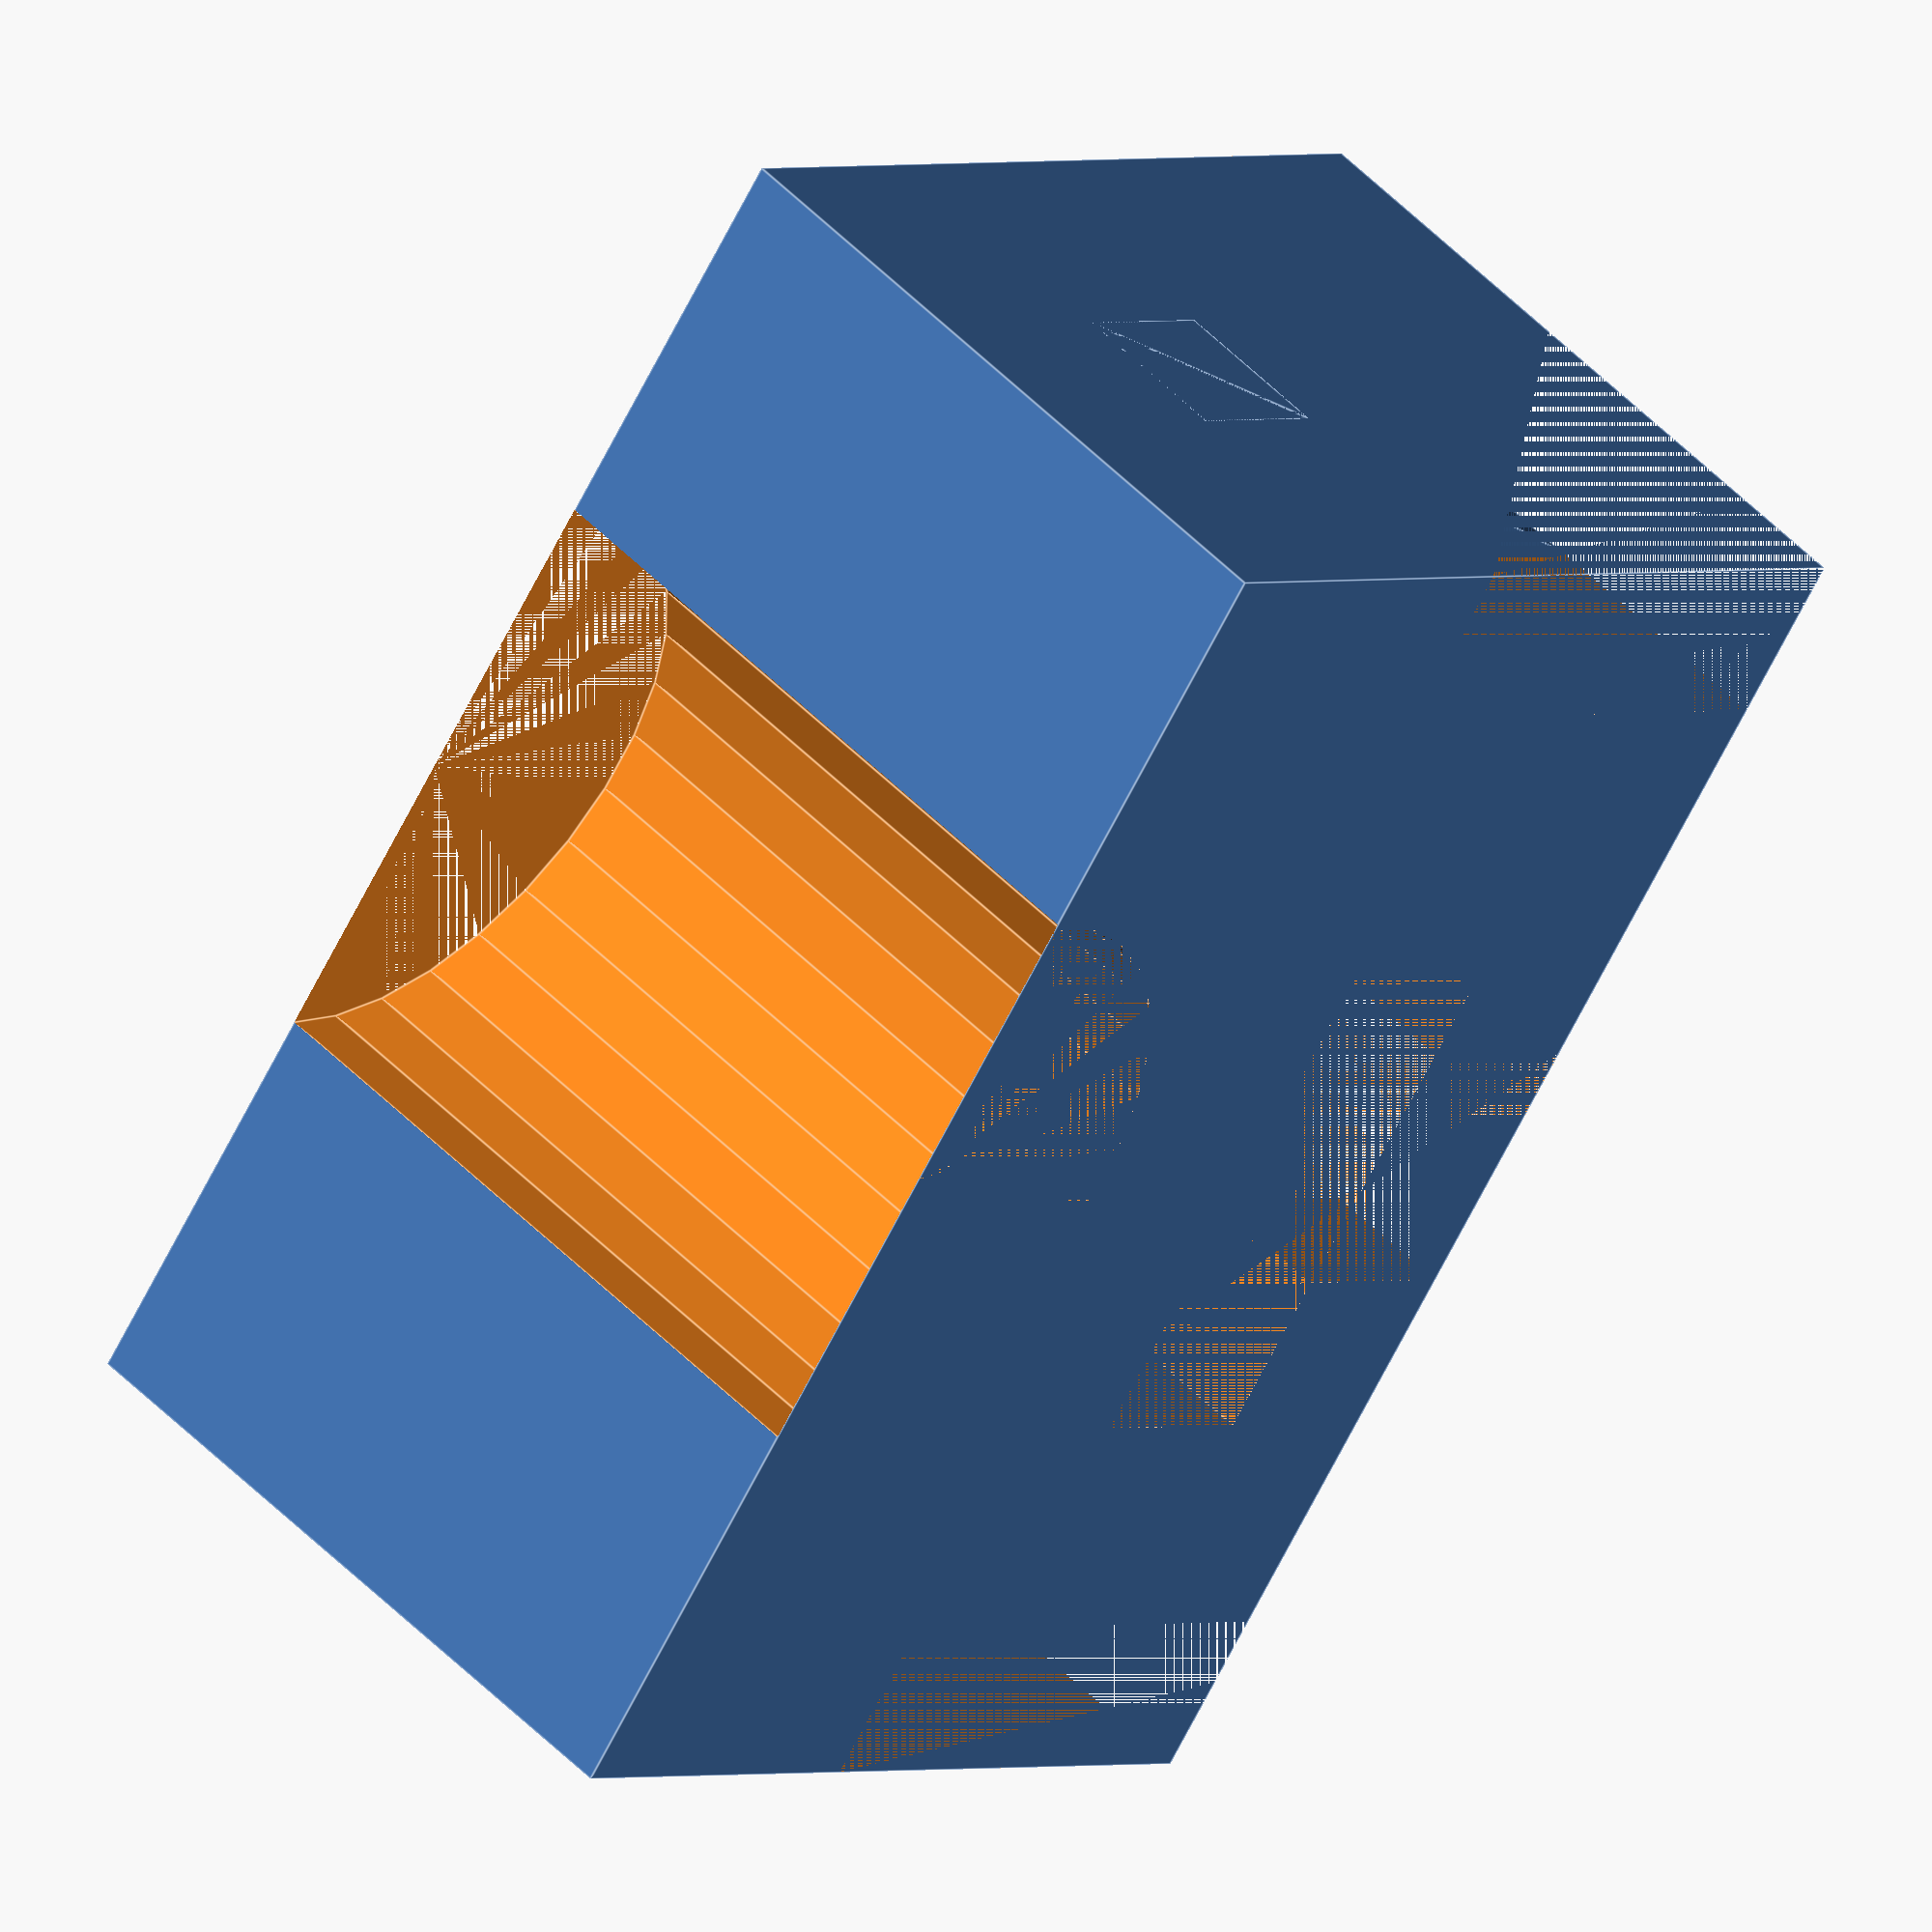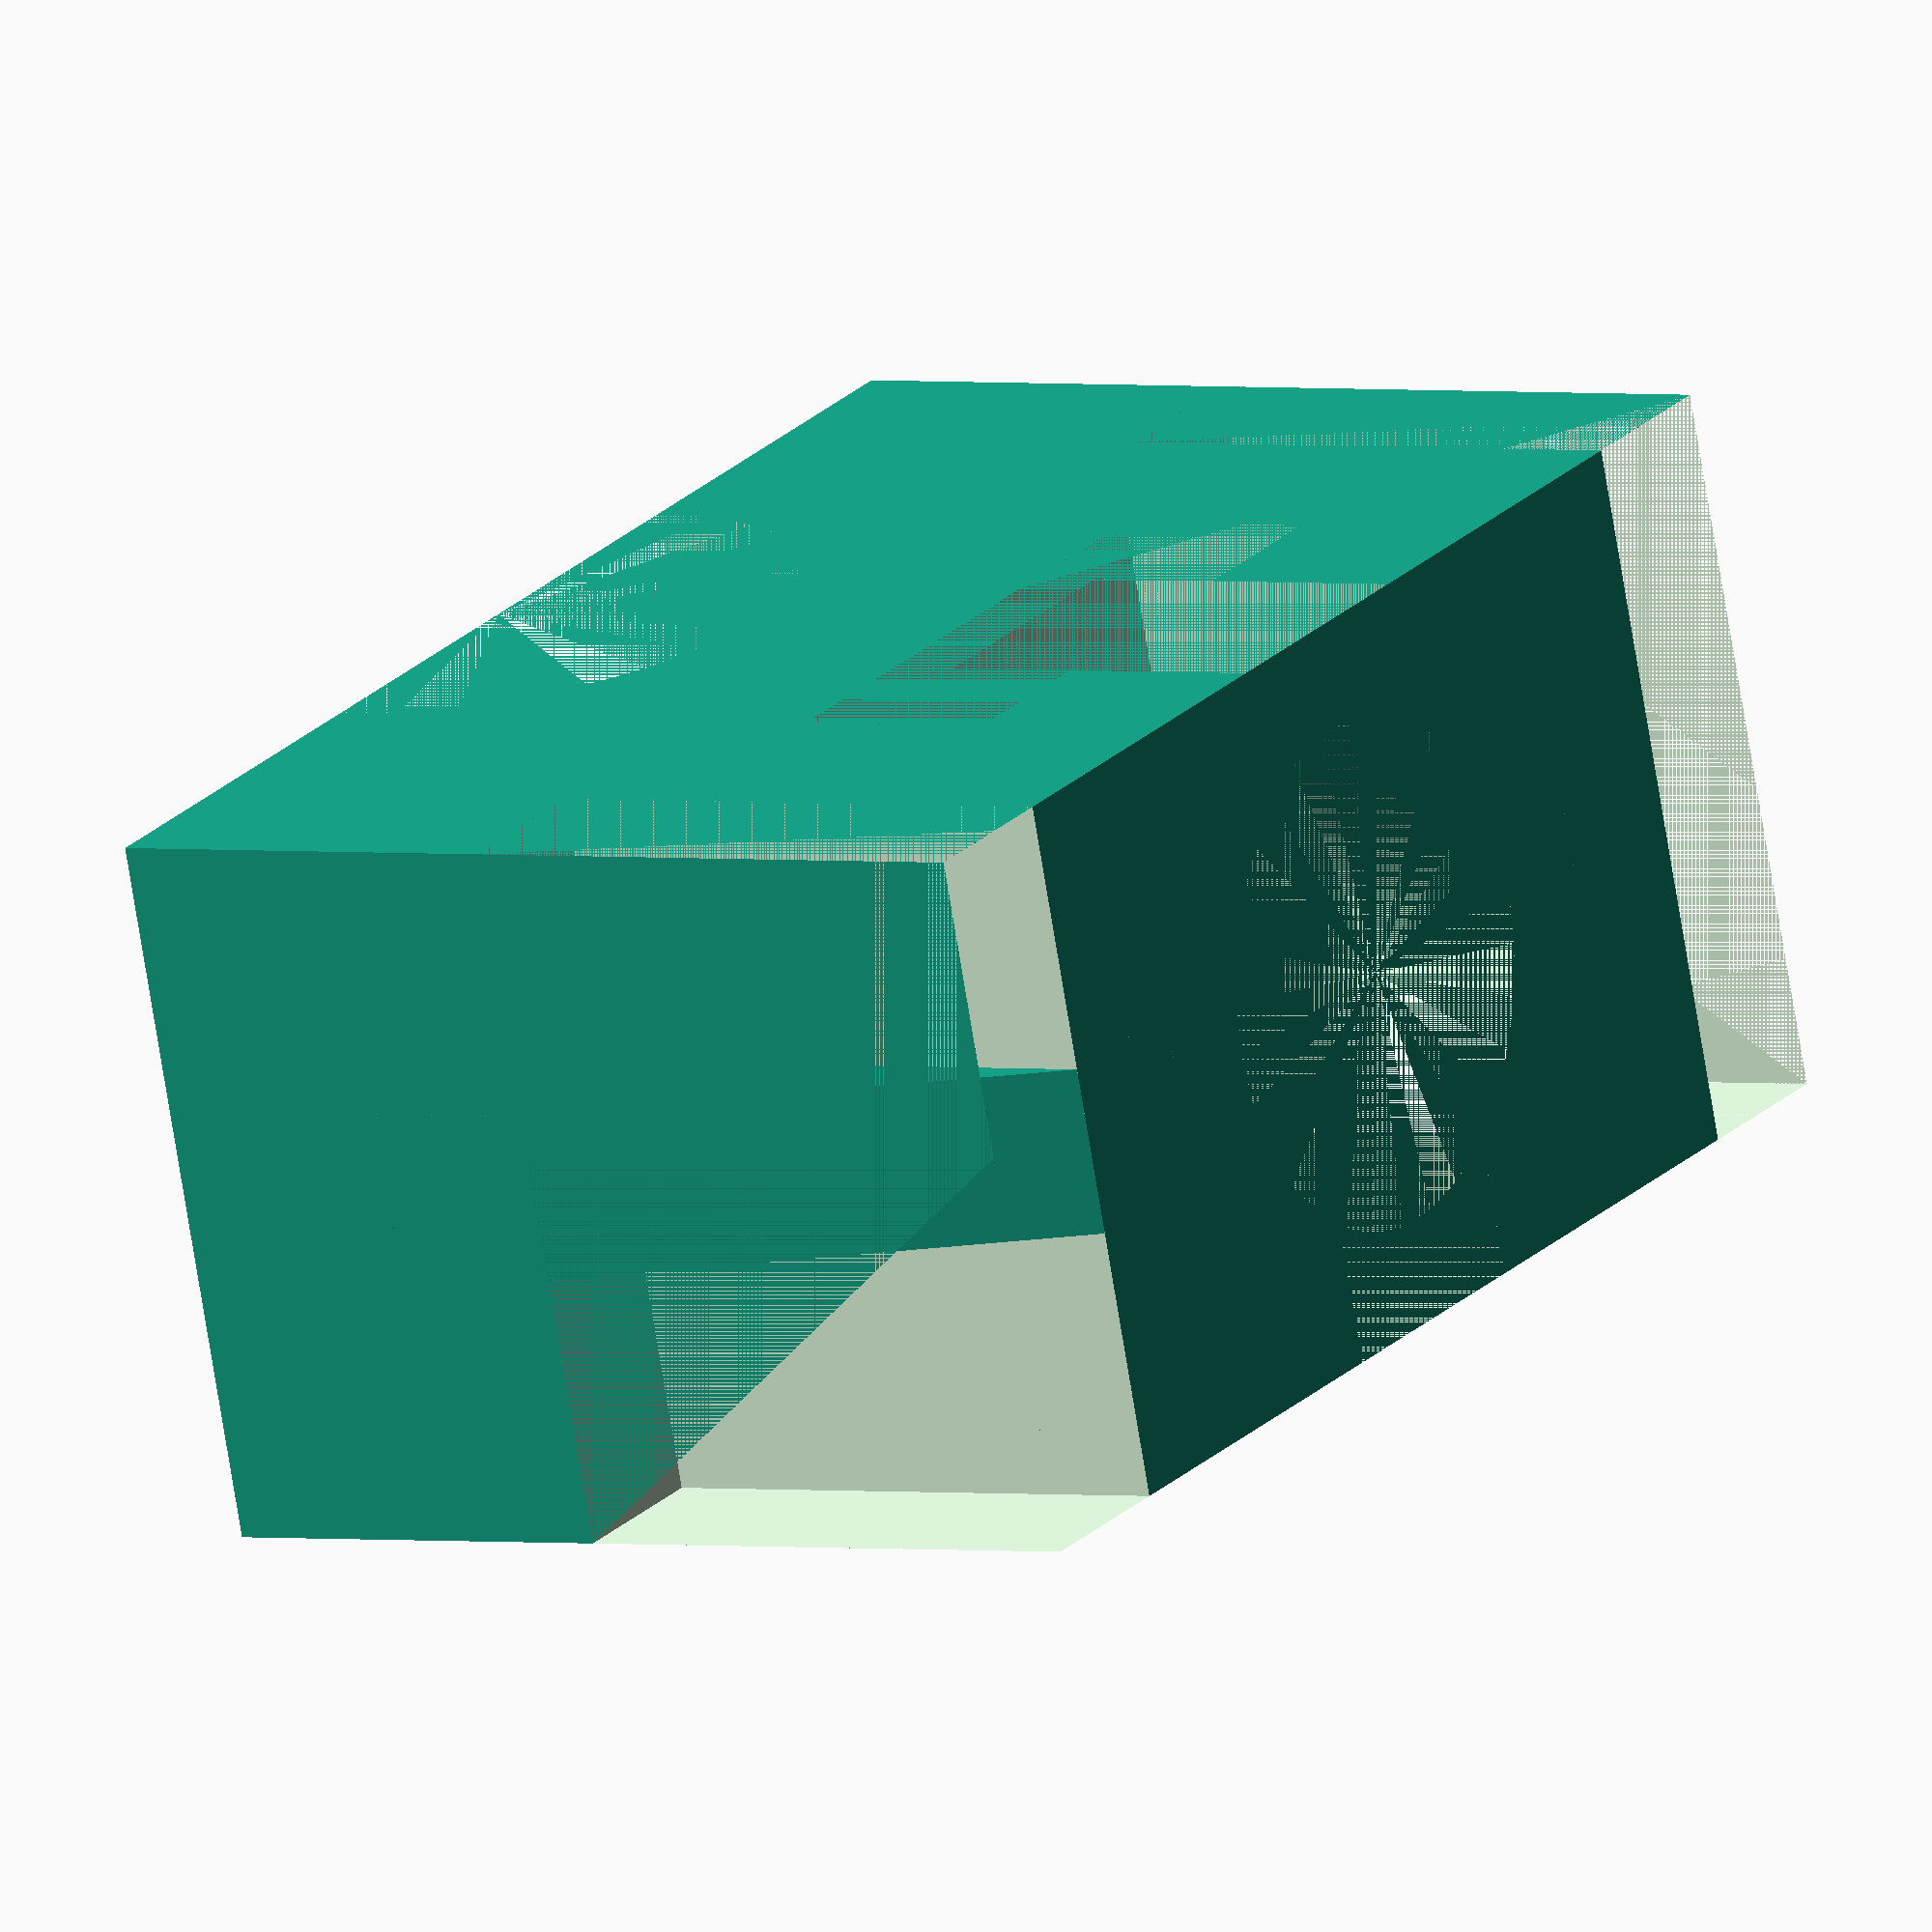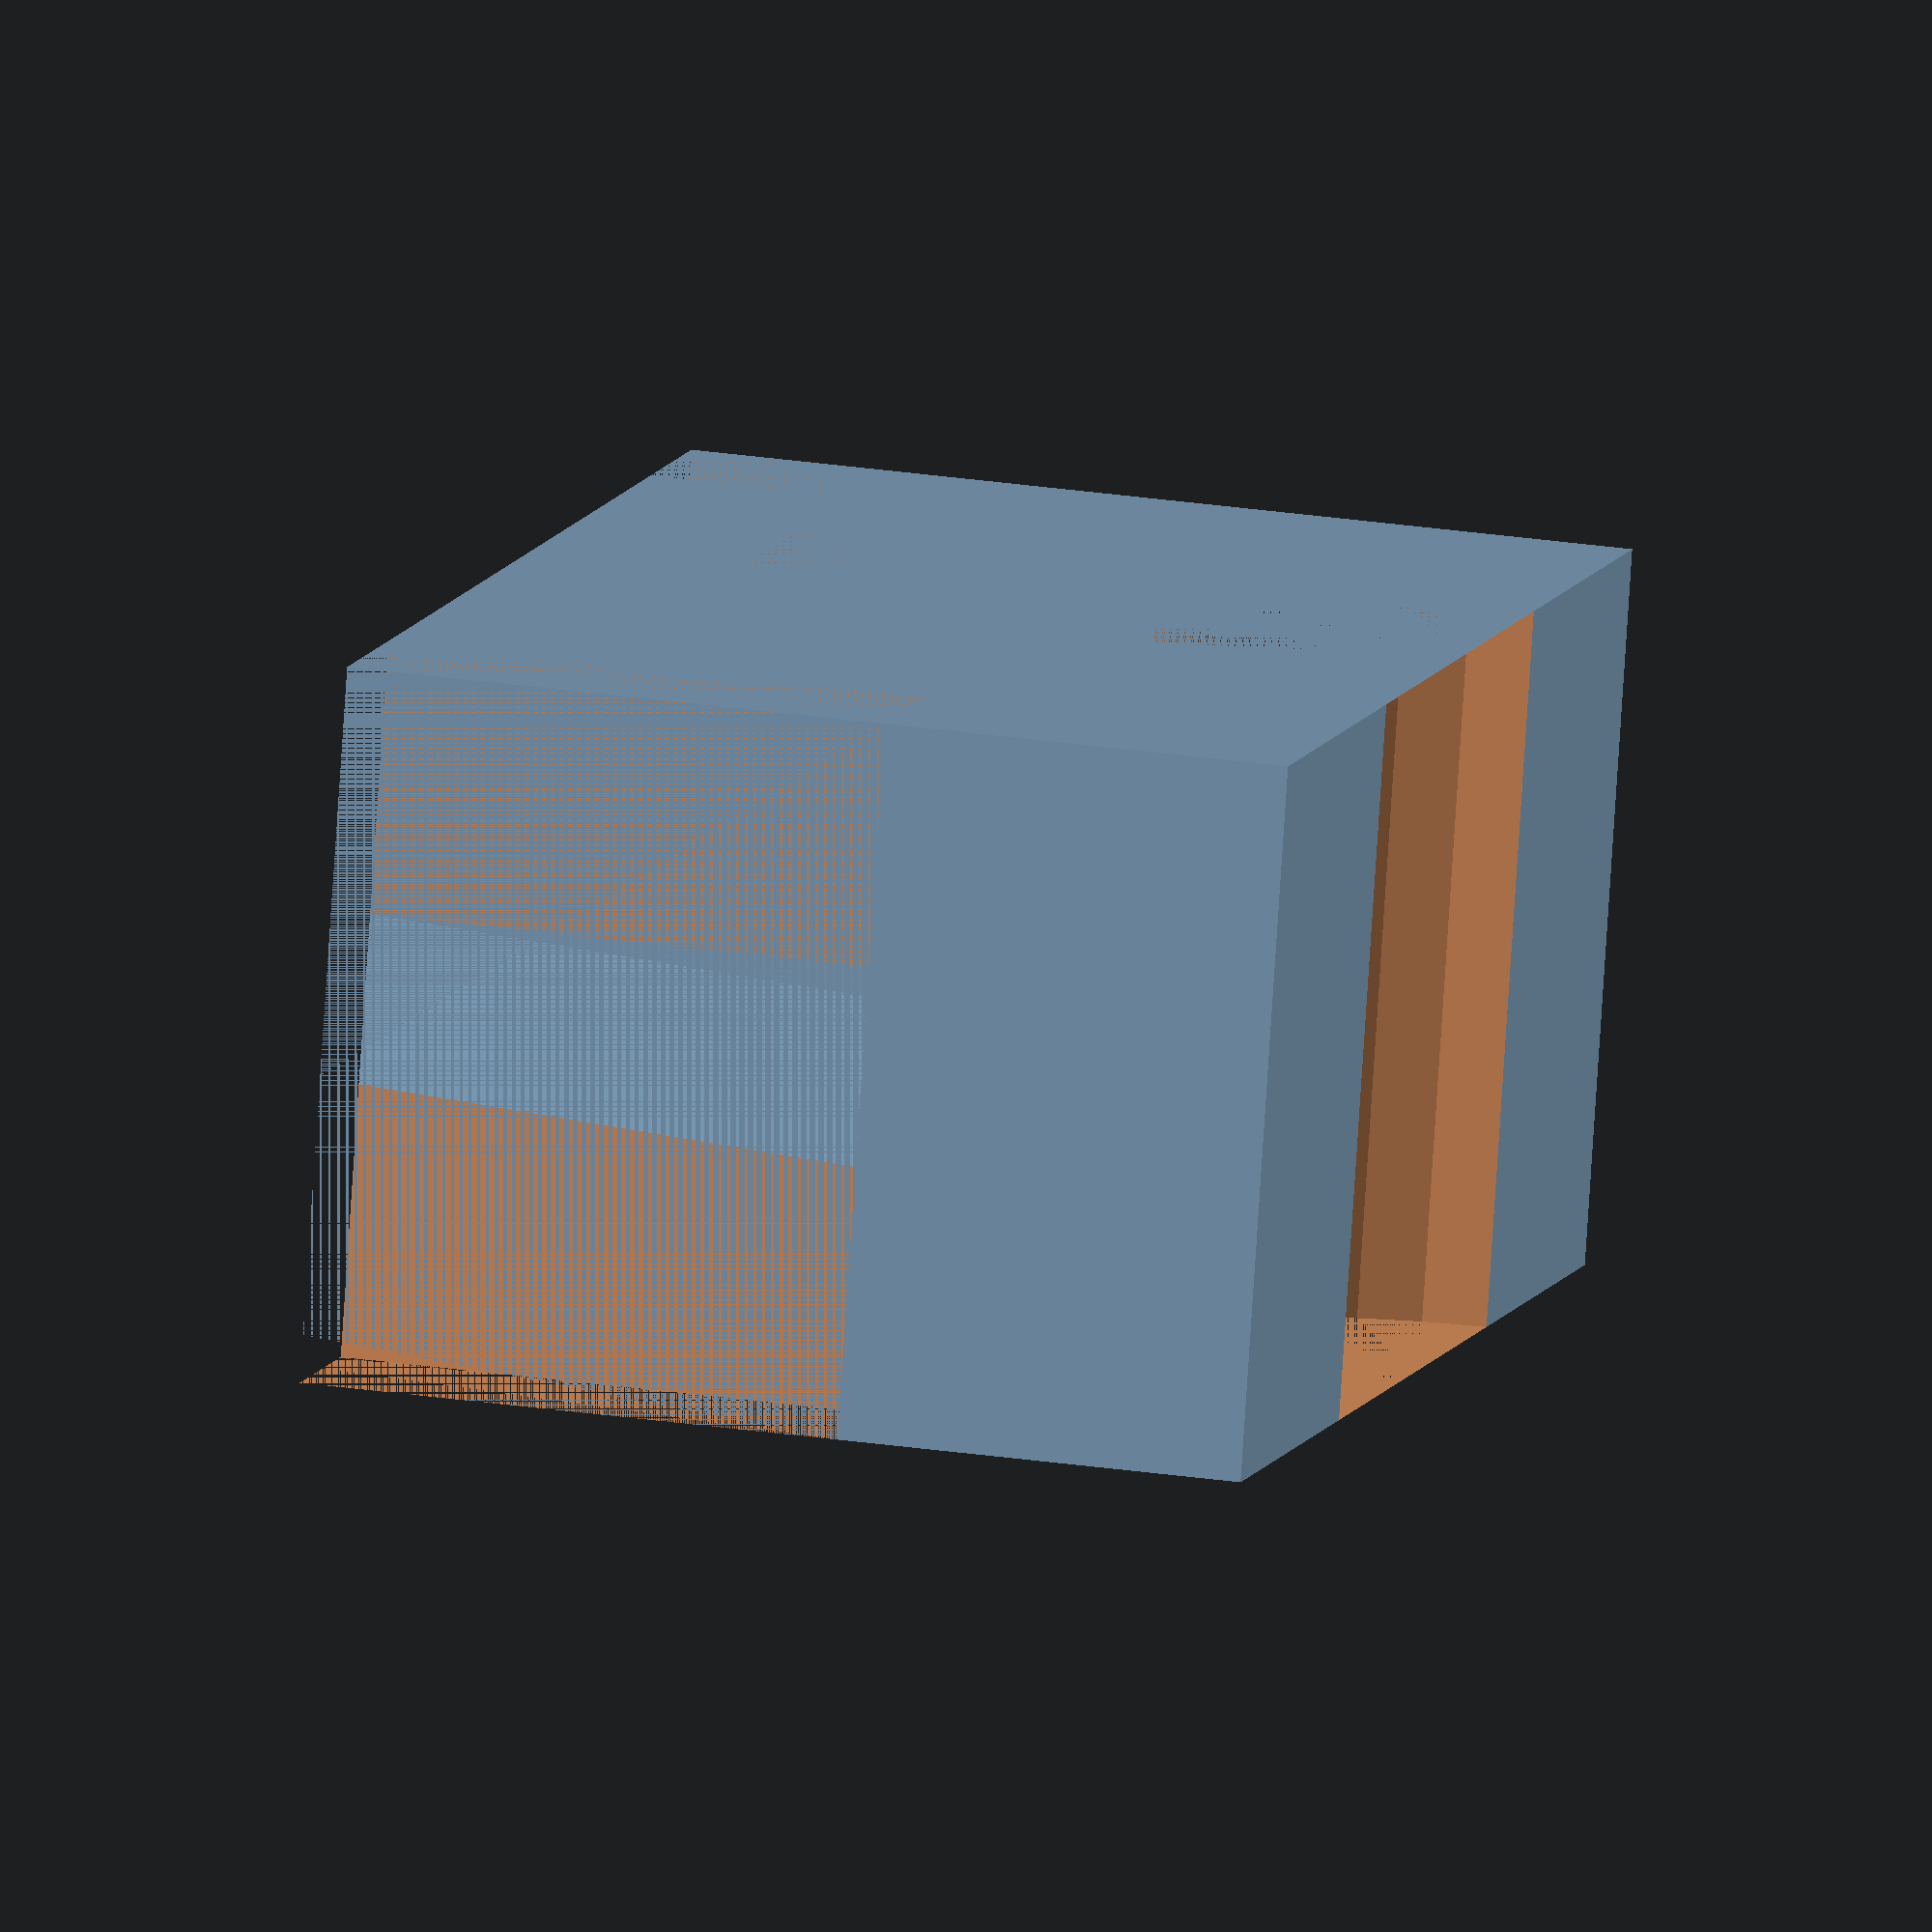
<openscad>
centeredCylinderCutRadius = 45;

centerCubeMainWidth = 210;
centerCubeMainDepth = 105;
centerCubeMainHeight = 140;

outsideCubeCutsWidth = 25;
    cubeHeightOffset = 60;
    cubeOffTheTop = 50;

InsideCubeCutHeight = 30;
InsideCubeCutWidth = 90;

centerCubeTallCutDepth = 40;
centerCubeTallCutHeight = 50;

topCylinderCutRadius = 37.50;


difference(){
    translate([ -centerCubeMainWidth / 2, 0, 0])
    cube([centerCubeMainWidth, centerCubeMainDepth, centerCubeMainHeight]);//Stock block
    
    rotate([ -90, 0, 0])
    cylinder(centerCubeMainDepth,r = centeredCylinderCutRadius,true);//Bottum cylinder cut
    
    translate([ -centerCubeMainWidth / 2, 0, cubeHeightOffset])
    cube([outsideCubeCutsWidth, centerCubeMainDepth, centerCubeMainHeight]);//Negative Outer Edge Cut
    
    translate([ centerCubeMainWidth / 2 - outsideCubeCutsWidth, 0, cubeHeightOffset])
    cube([outsideCubeCutsWidth, centerCubeMainDepth, centerCubeMainHeight]);//Negative Outer Edge Cut
    
    translate([-InsideCubeCutWidth / 2, 0,centerCubeMainHeight - cubeHeightOffset])
    cube([InsideCubeCutWidth, centerCubeMainDepth, InsideCubeCutHeight]);// Top Center Cut Wide
    
    translate([-centerCubeTallCutDepth / 2, 0,centerCubeMainHeight - centerCubeTallCutHeight])
    cube([centerCubeTallCutDepth, centerCubeMainDepth, centerCubeTallCutHeight]);// Top Center Cut Tall
    
    translate([0, centerCubeMainDepth / 2, centerCubeMainHeight - centerCubeTallCutHeight])
    cylinder(centerCubeTallCutHeight,r = topCylinderCutRadius);
}


hull(){
    translate([centerCubeMainWidth / 2 -outsideCubeCutsWidth, centerCubeMainDepth / 2 - outsideCubeCutsWidth / 2, cubeHeightOffset - outsideCubeCutsWidth])
    cube([outsideCubeCutsWidth, outsideCubeCutsWidth, outsideCubeCutsWidth]);
    
    translate([centerCubeMainWidth / 2 -outsideCubeCutsWidth * 2, centerCubeMainDepth / 2 - outsideCubeCutsWidth / 2,centerCubeMainHeight - outsideCubeCutsWidth])
    cube([outsideCubeCutsWidth, outsideCubeCutsWidth, outsideCubeCutsWidth]);
    }//Postive X slope triangles
    
    mirror([1,0,0])
    hull(){
    translate([centerCubeMainWidth / 2 -outsideCubeCutsWidth, centerCubeMainDepth / 2 - outsideCubeCutsWidth / 2, cubeHeightOffset - outsideCubeCutsWidth])
    cube([outsideCubeCutsWidth, outsideCubeCutsWidth, outsideCubeCutsWidth]);
    
    translate([centerCubeMainWidth / 2 -outsideCubeCutsWidth * 2, centerCubeMainDepth / 2 - outsideCubeCutsWidth / 2,centerCubeMainHeight - outsideCubeCutsWidth])
    cube([outsideCubeCutsWidth, outsideCubeCutsWidth, outsideCubeCutsWidth]);
    }//Postive X slope triangles
</openscad>
<views>
elev=178.9 azim=235.9 roll=323.3 proj=o view=edges
elev=178.4 azim=162.6 roll=237.5 proj=o view=solid
elev=335.3 azim=344.6 roll=104.2 proj=o view=wireframe
</views>
